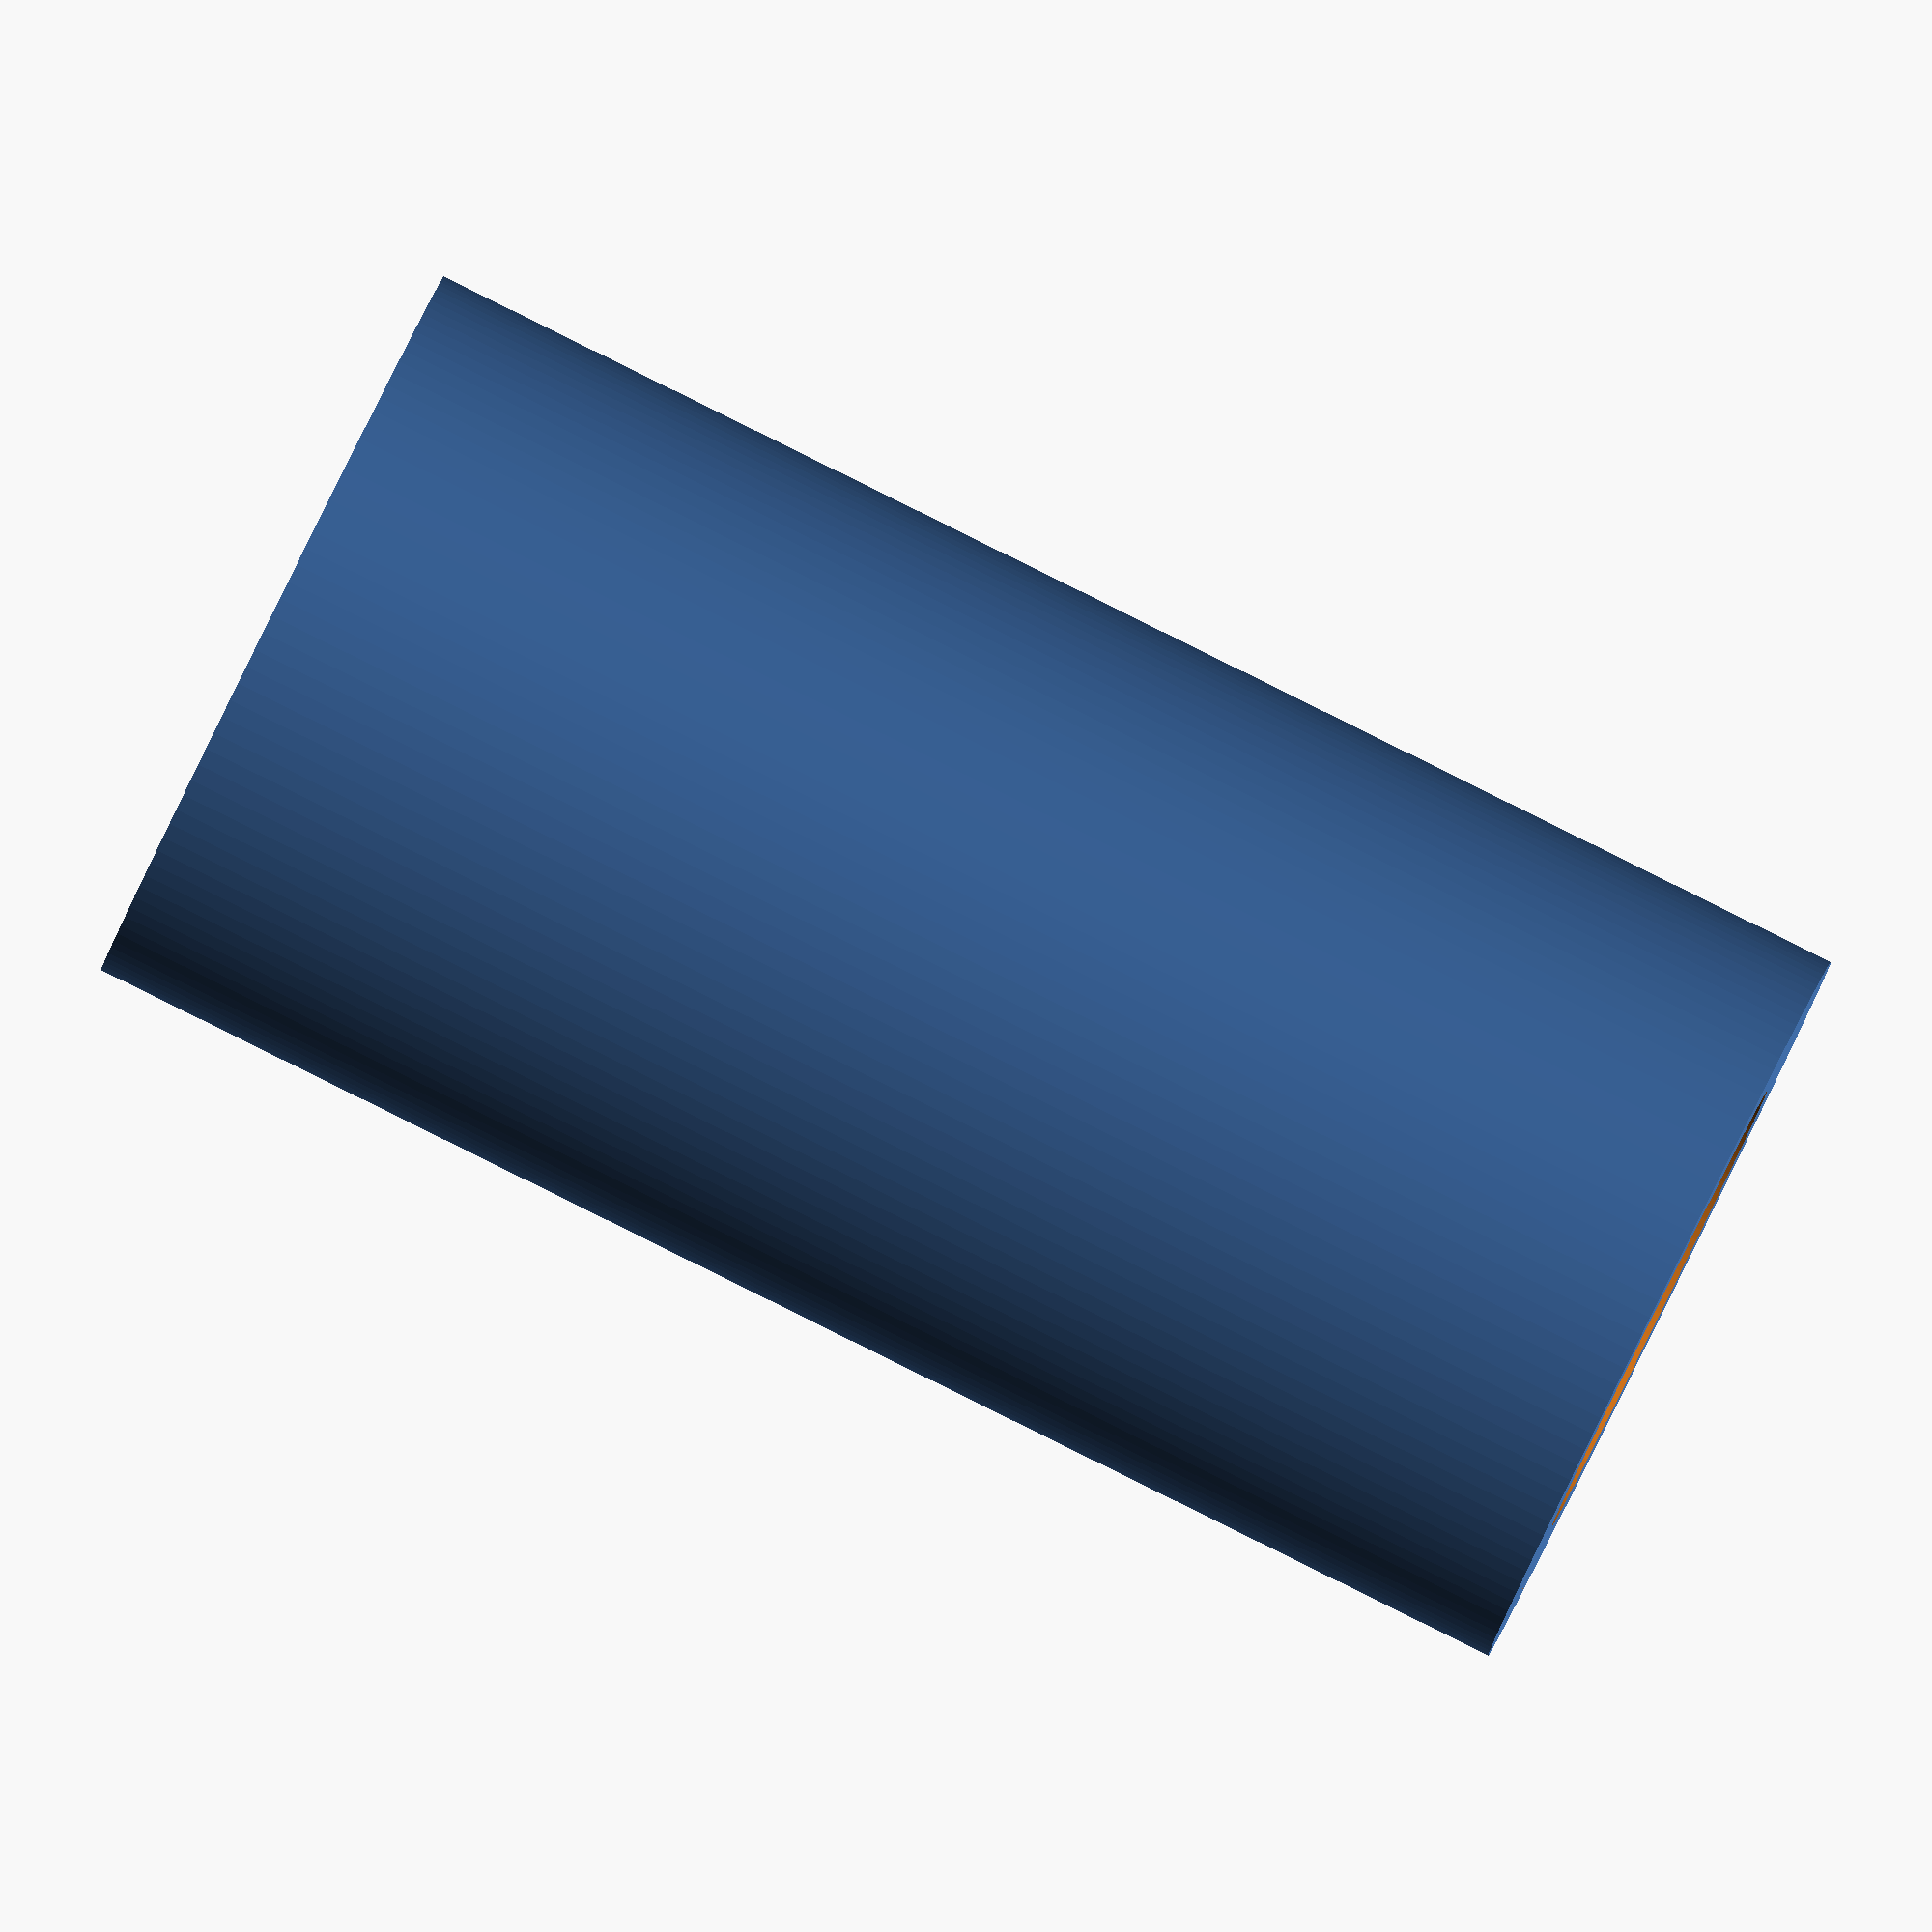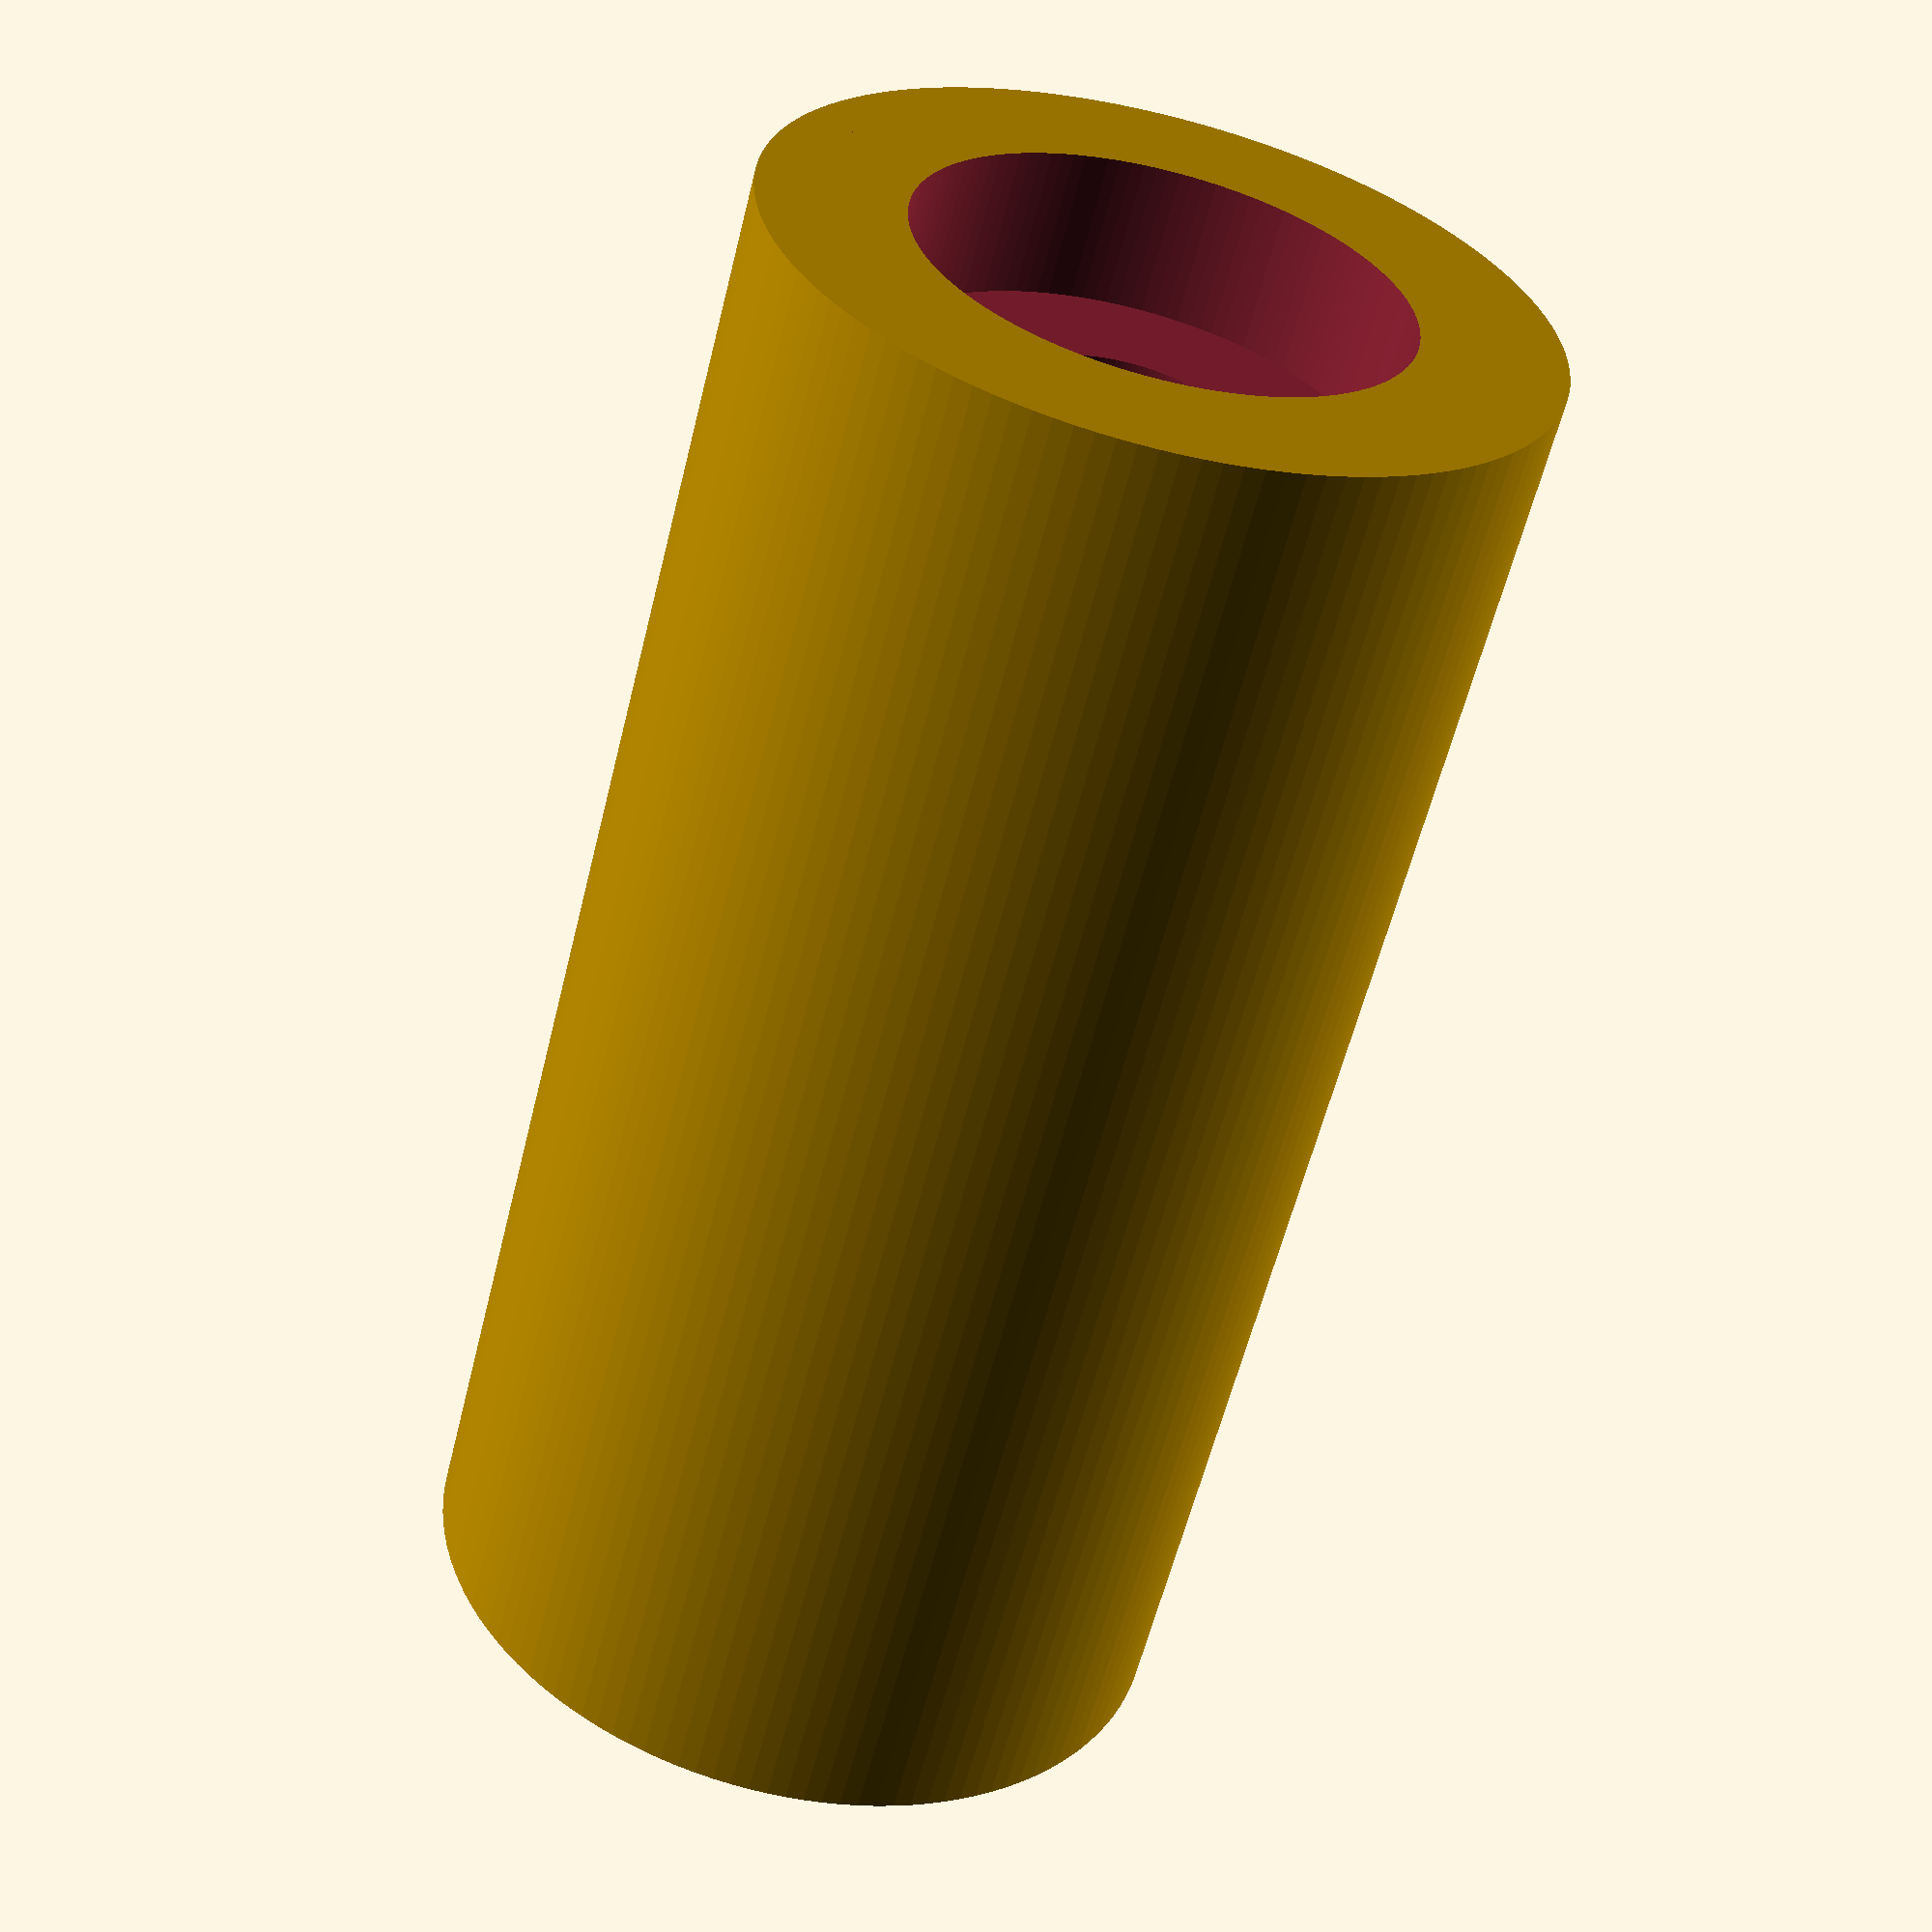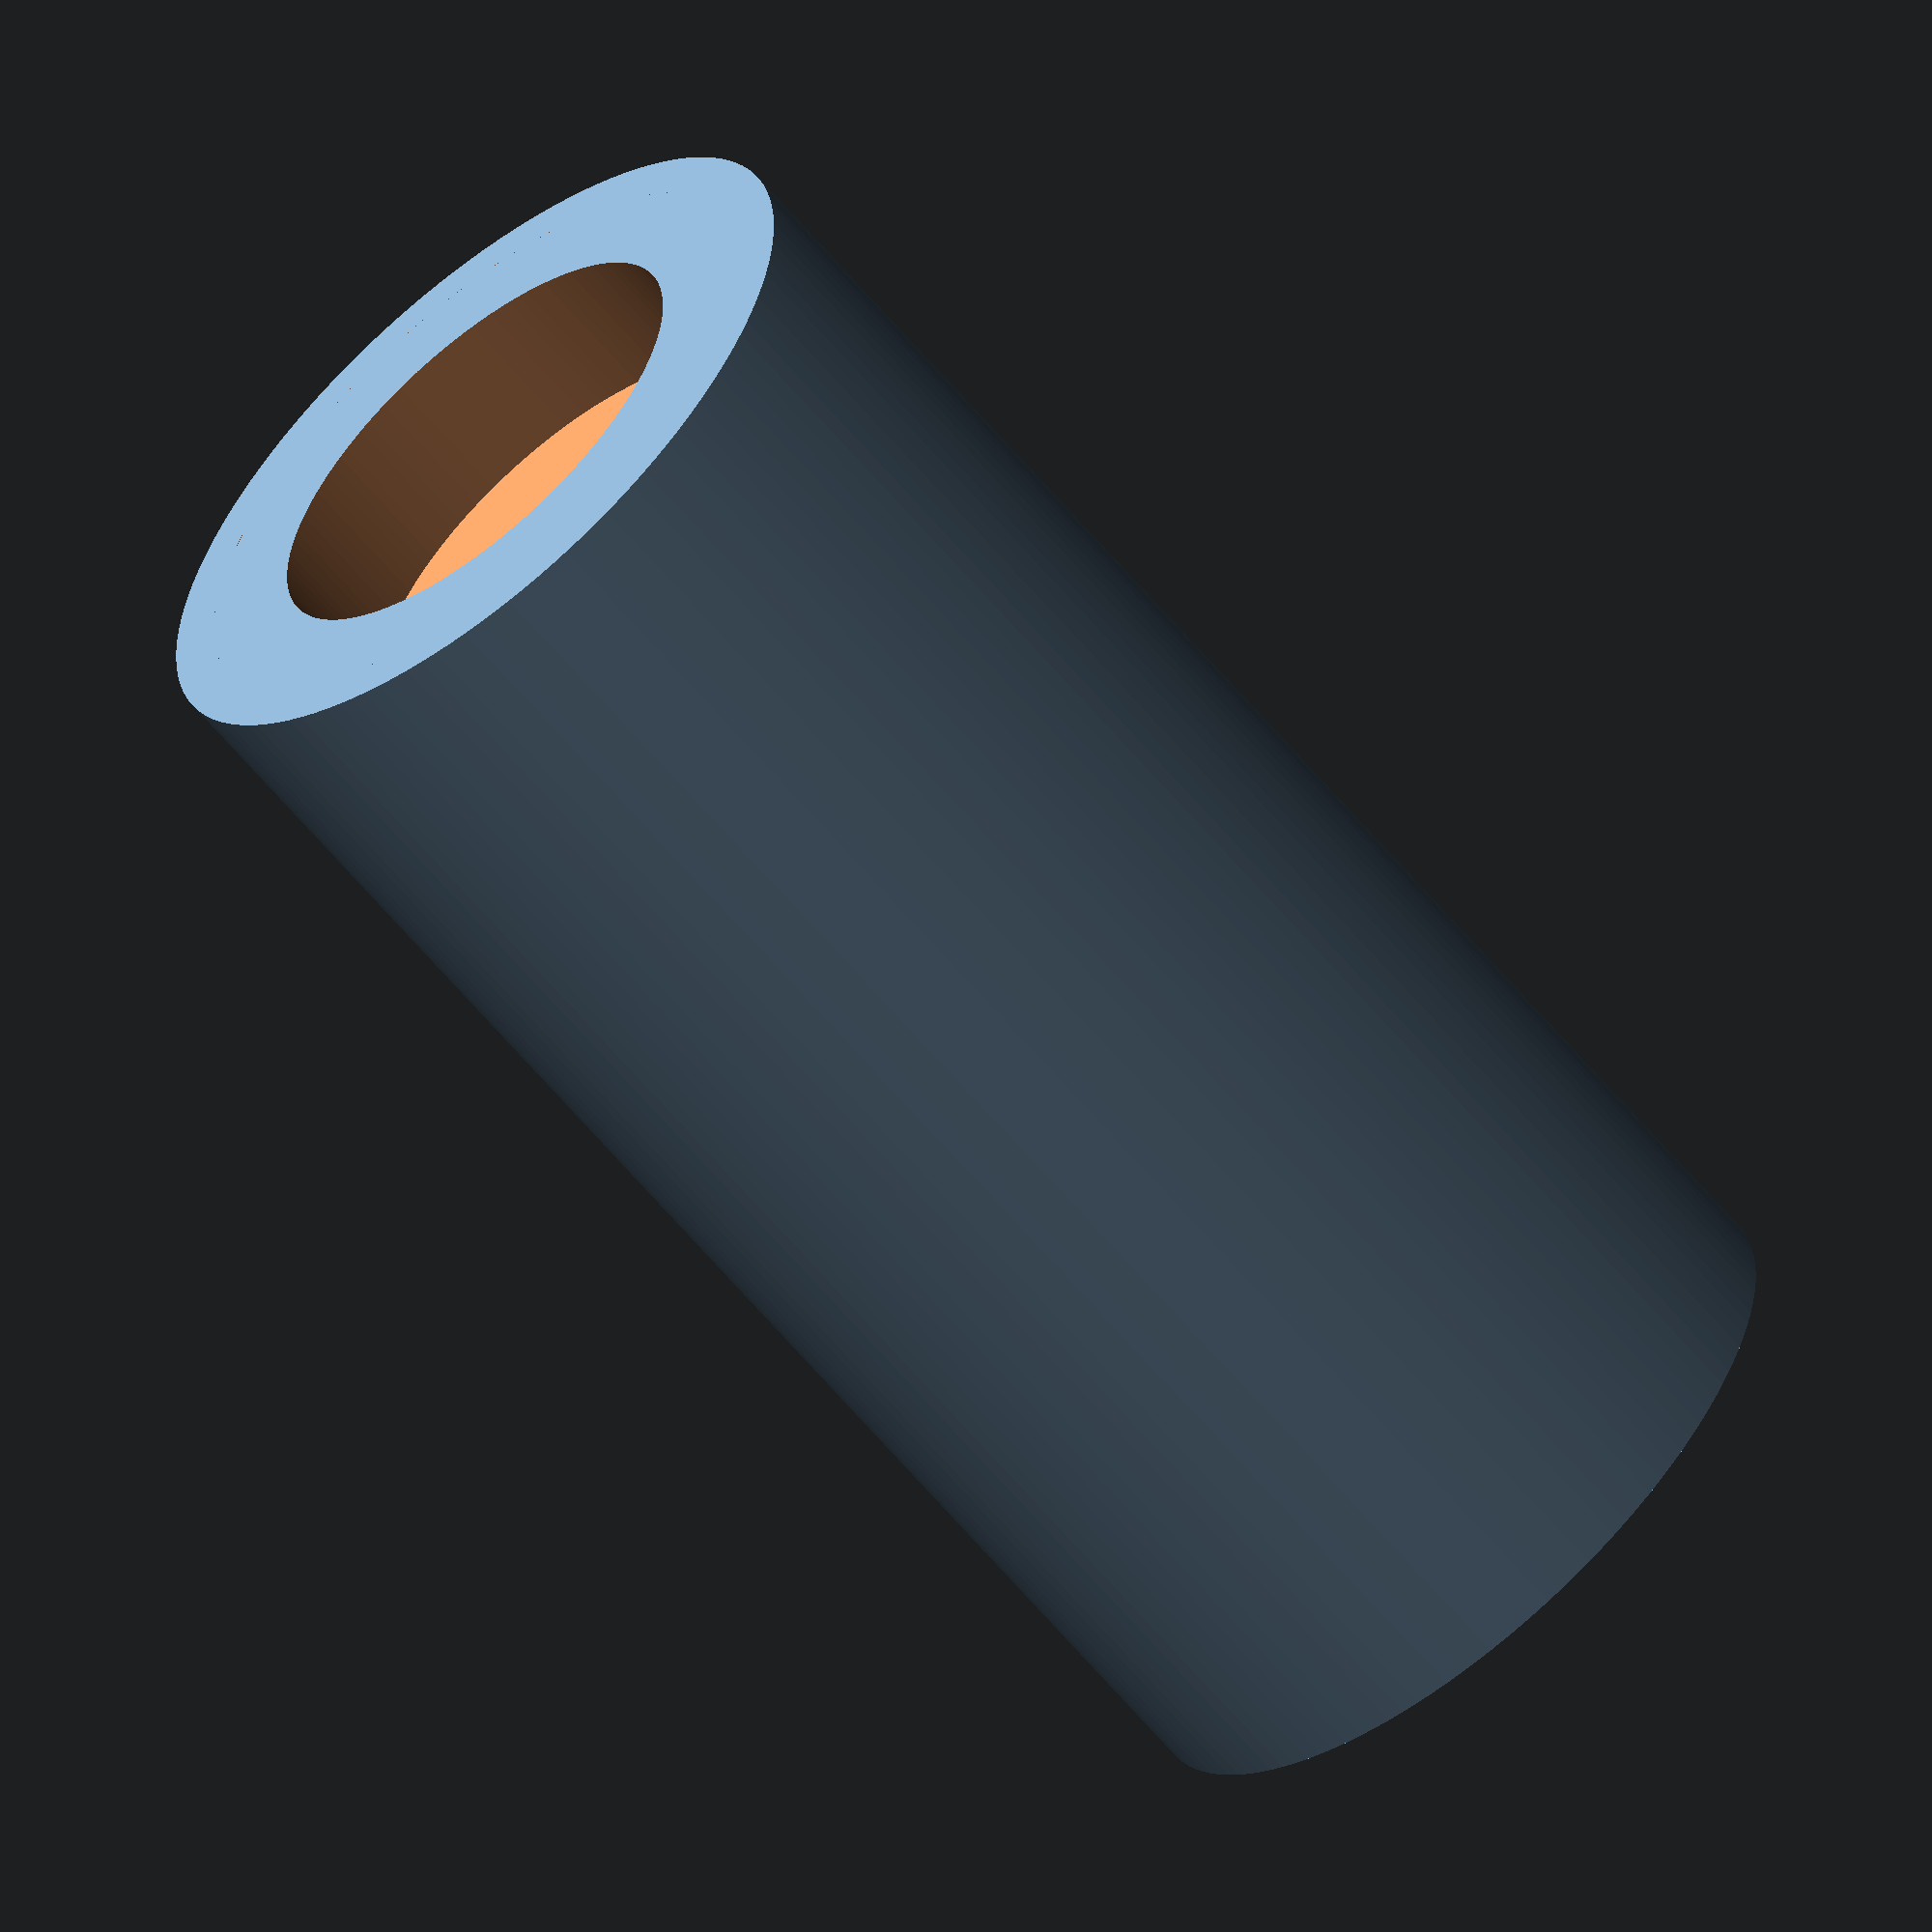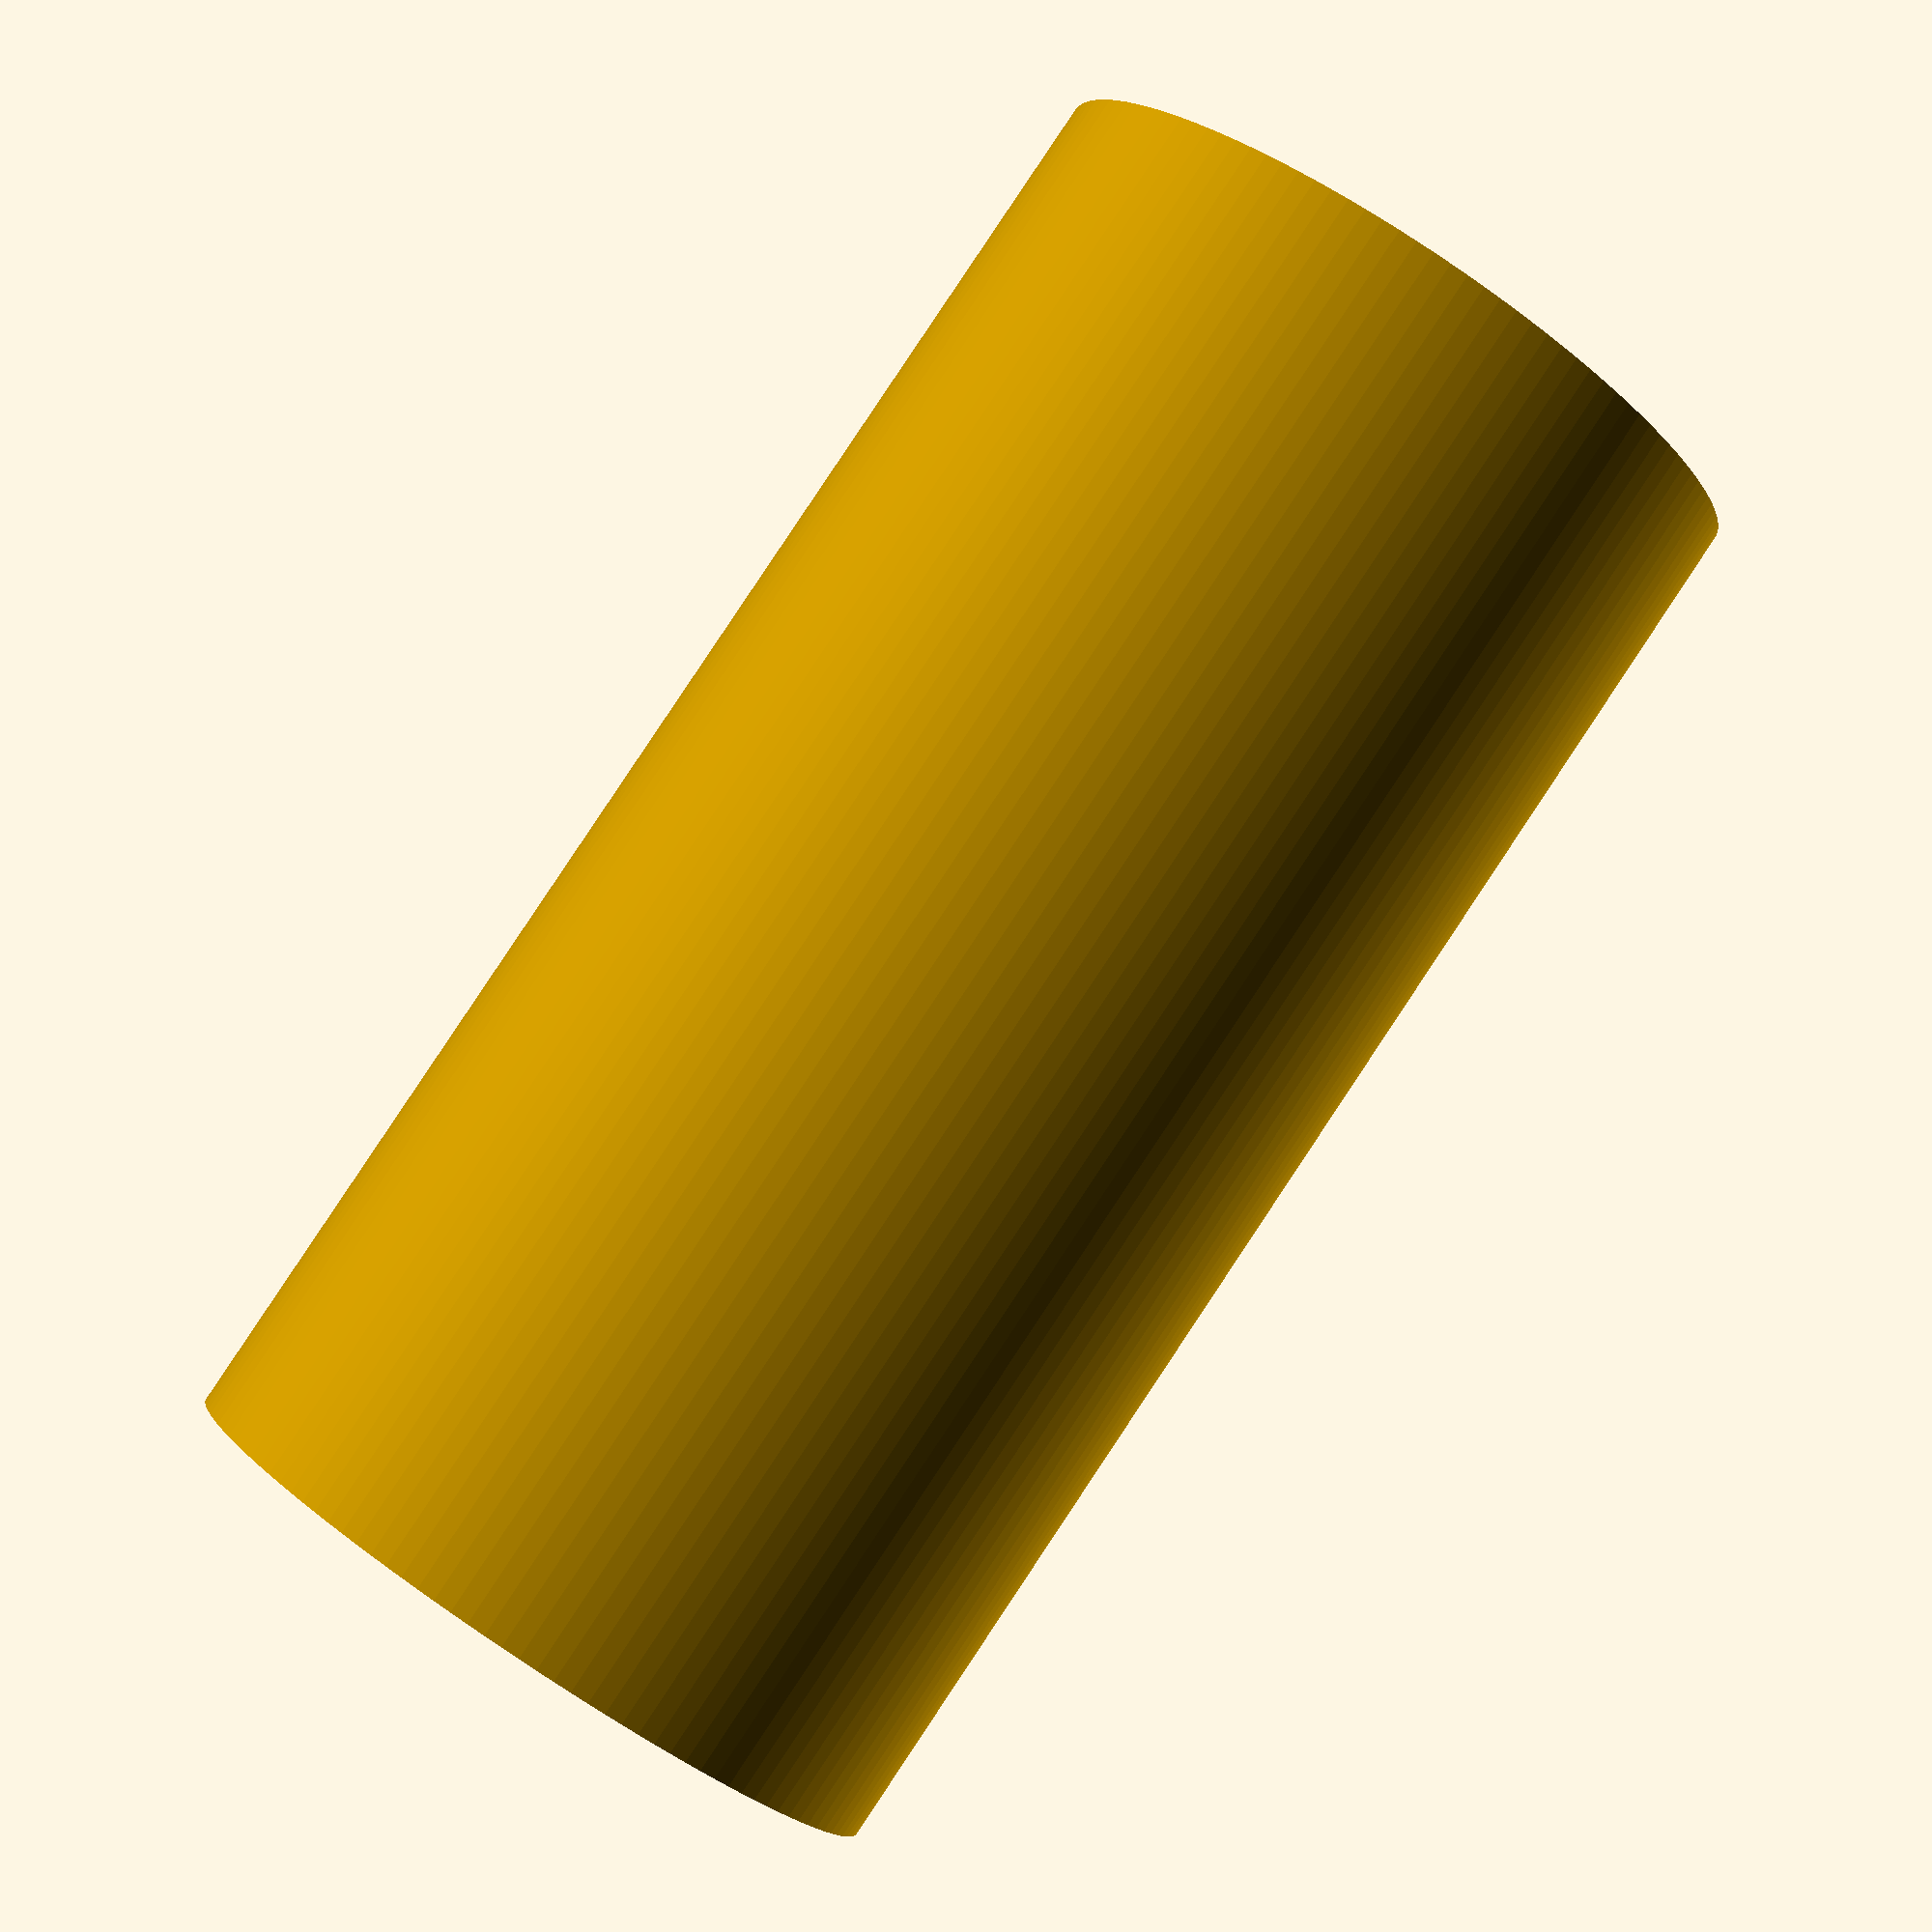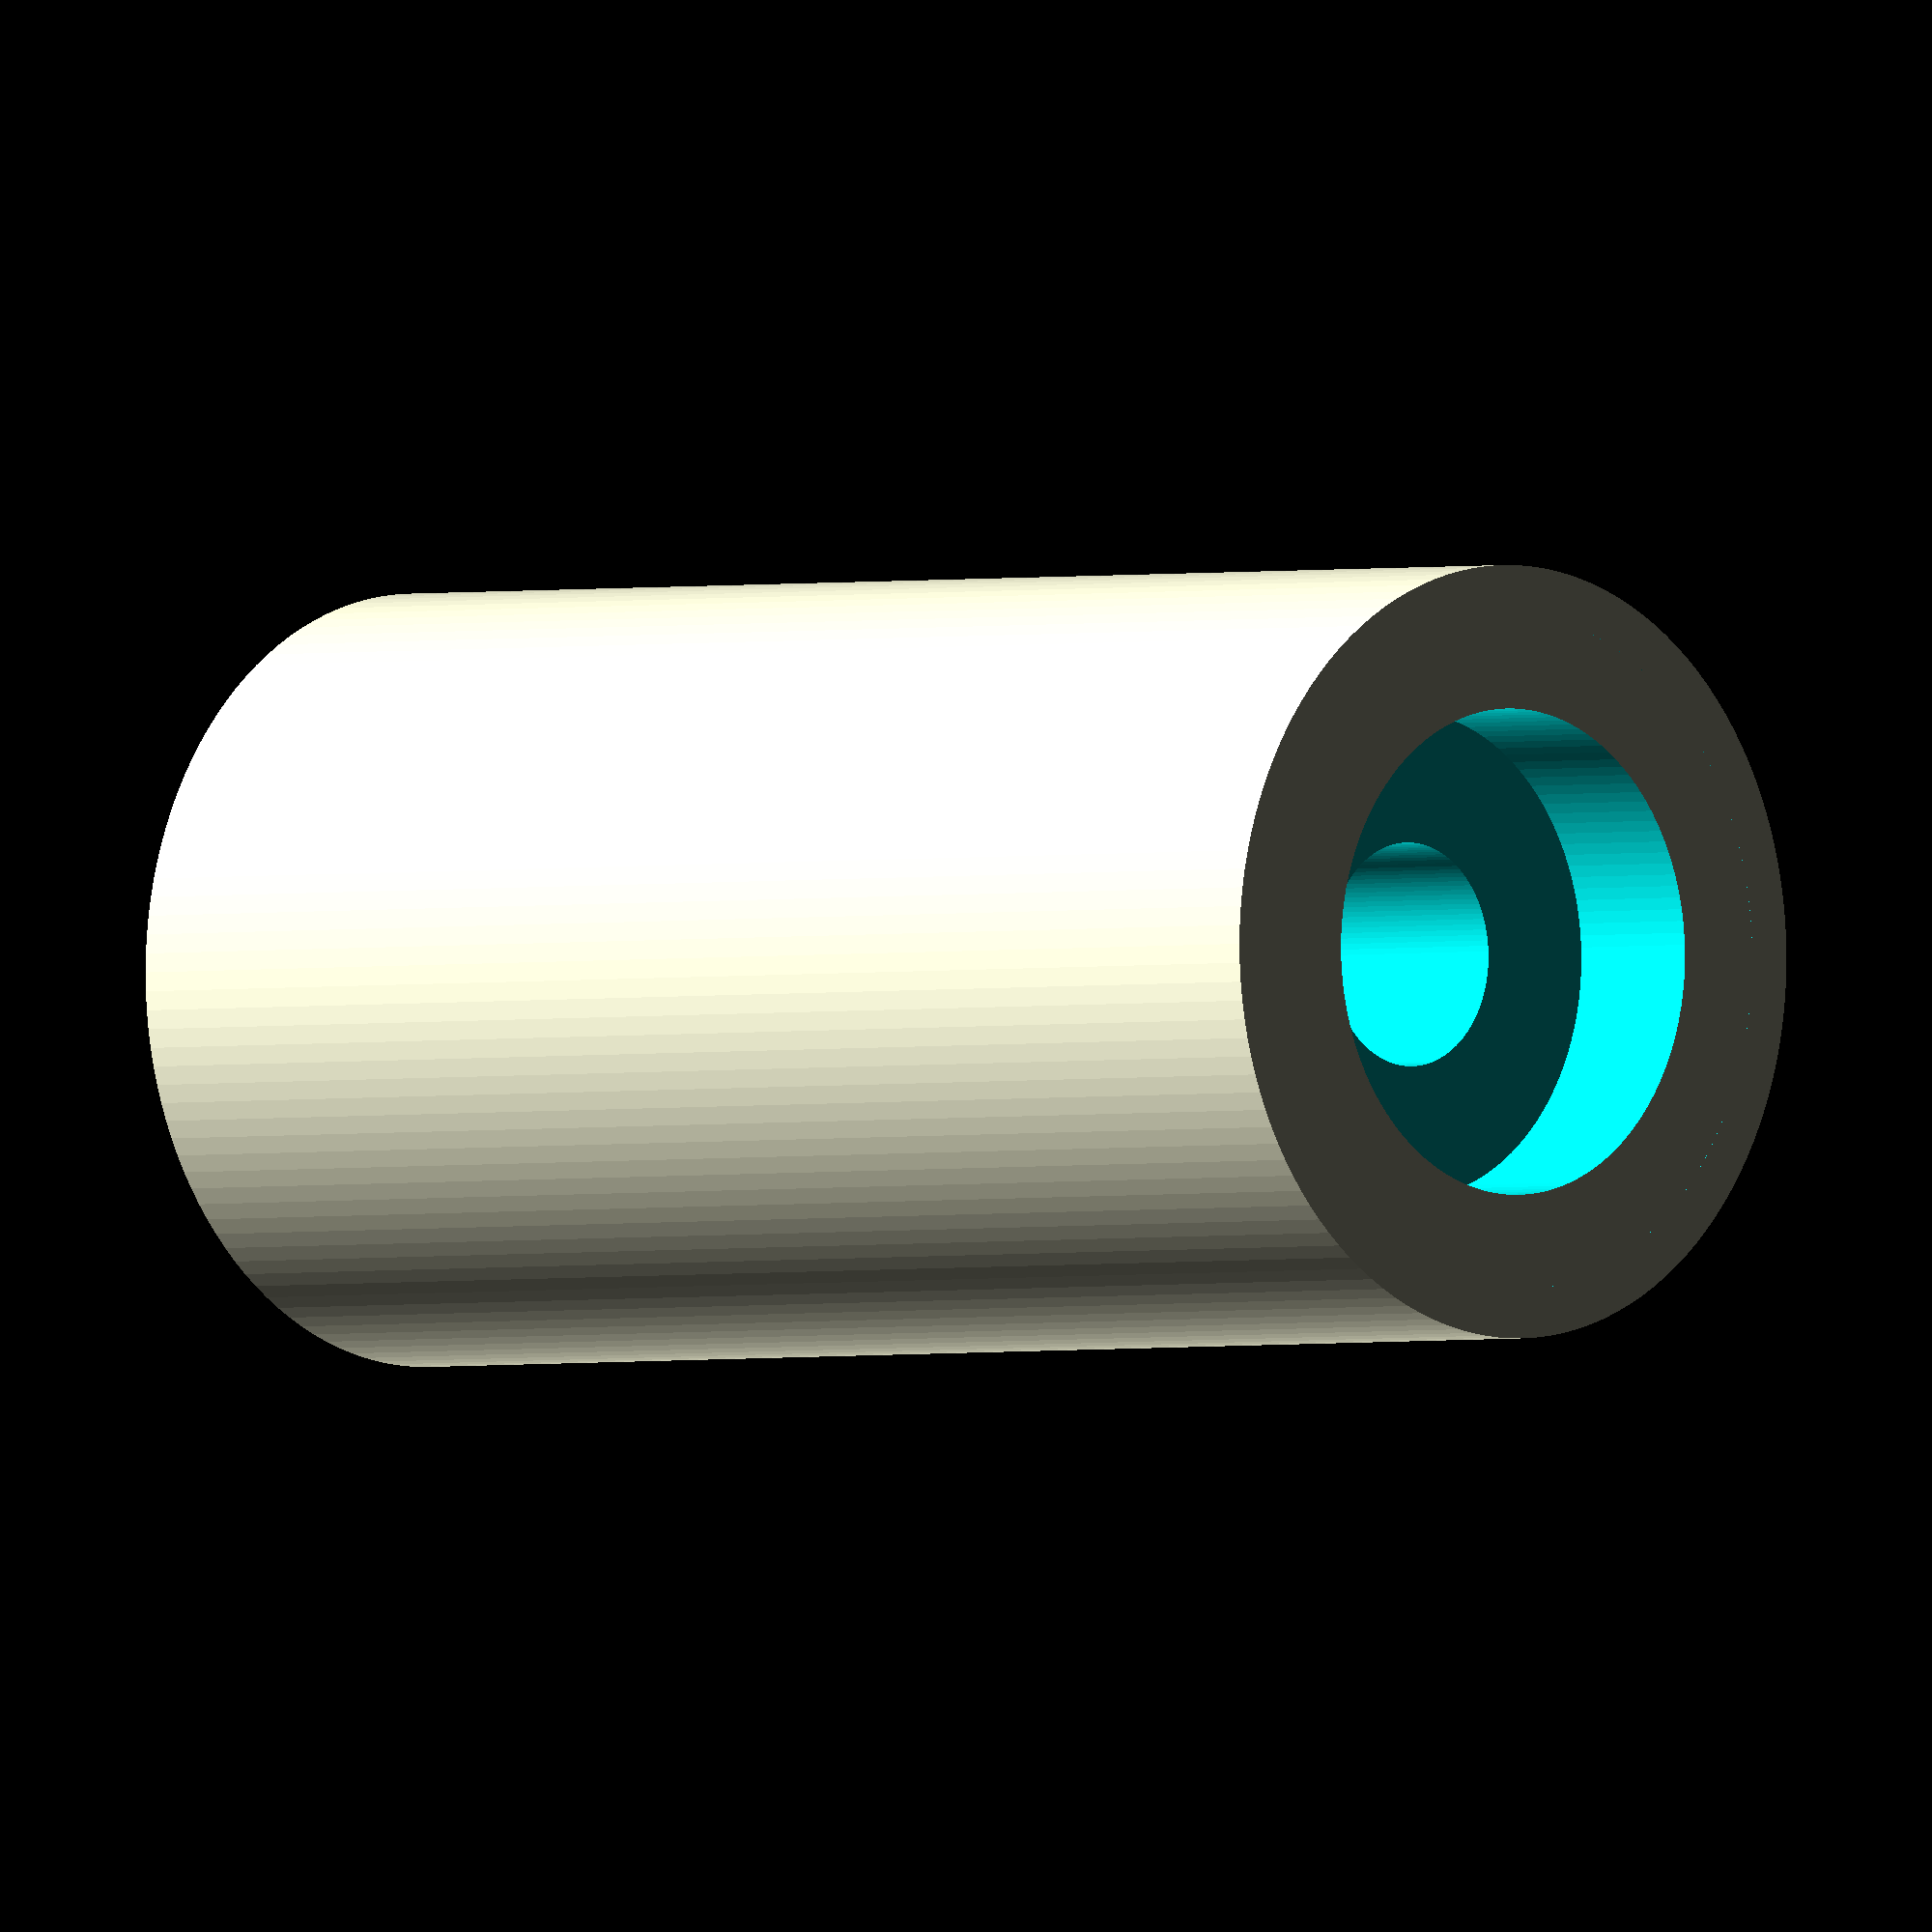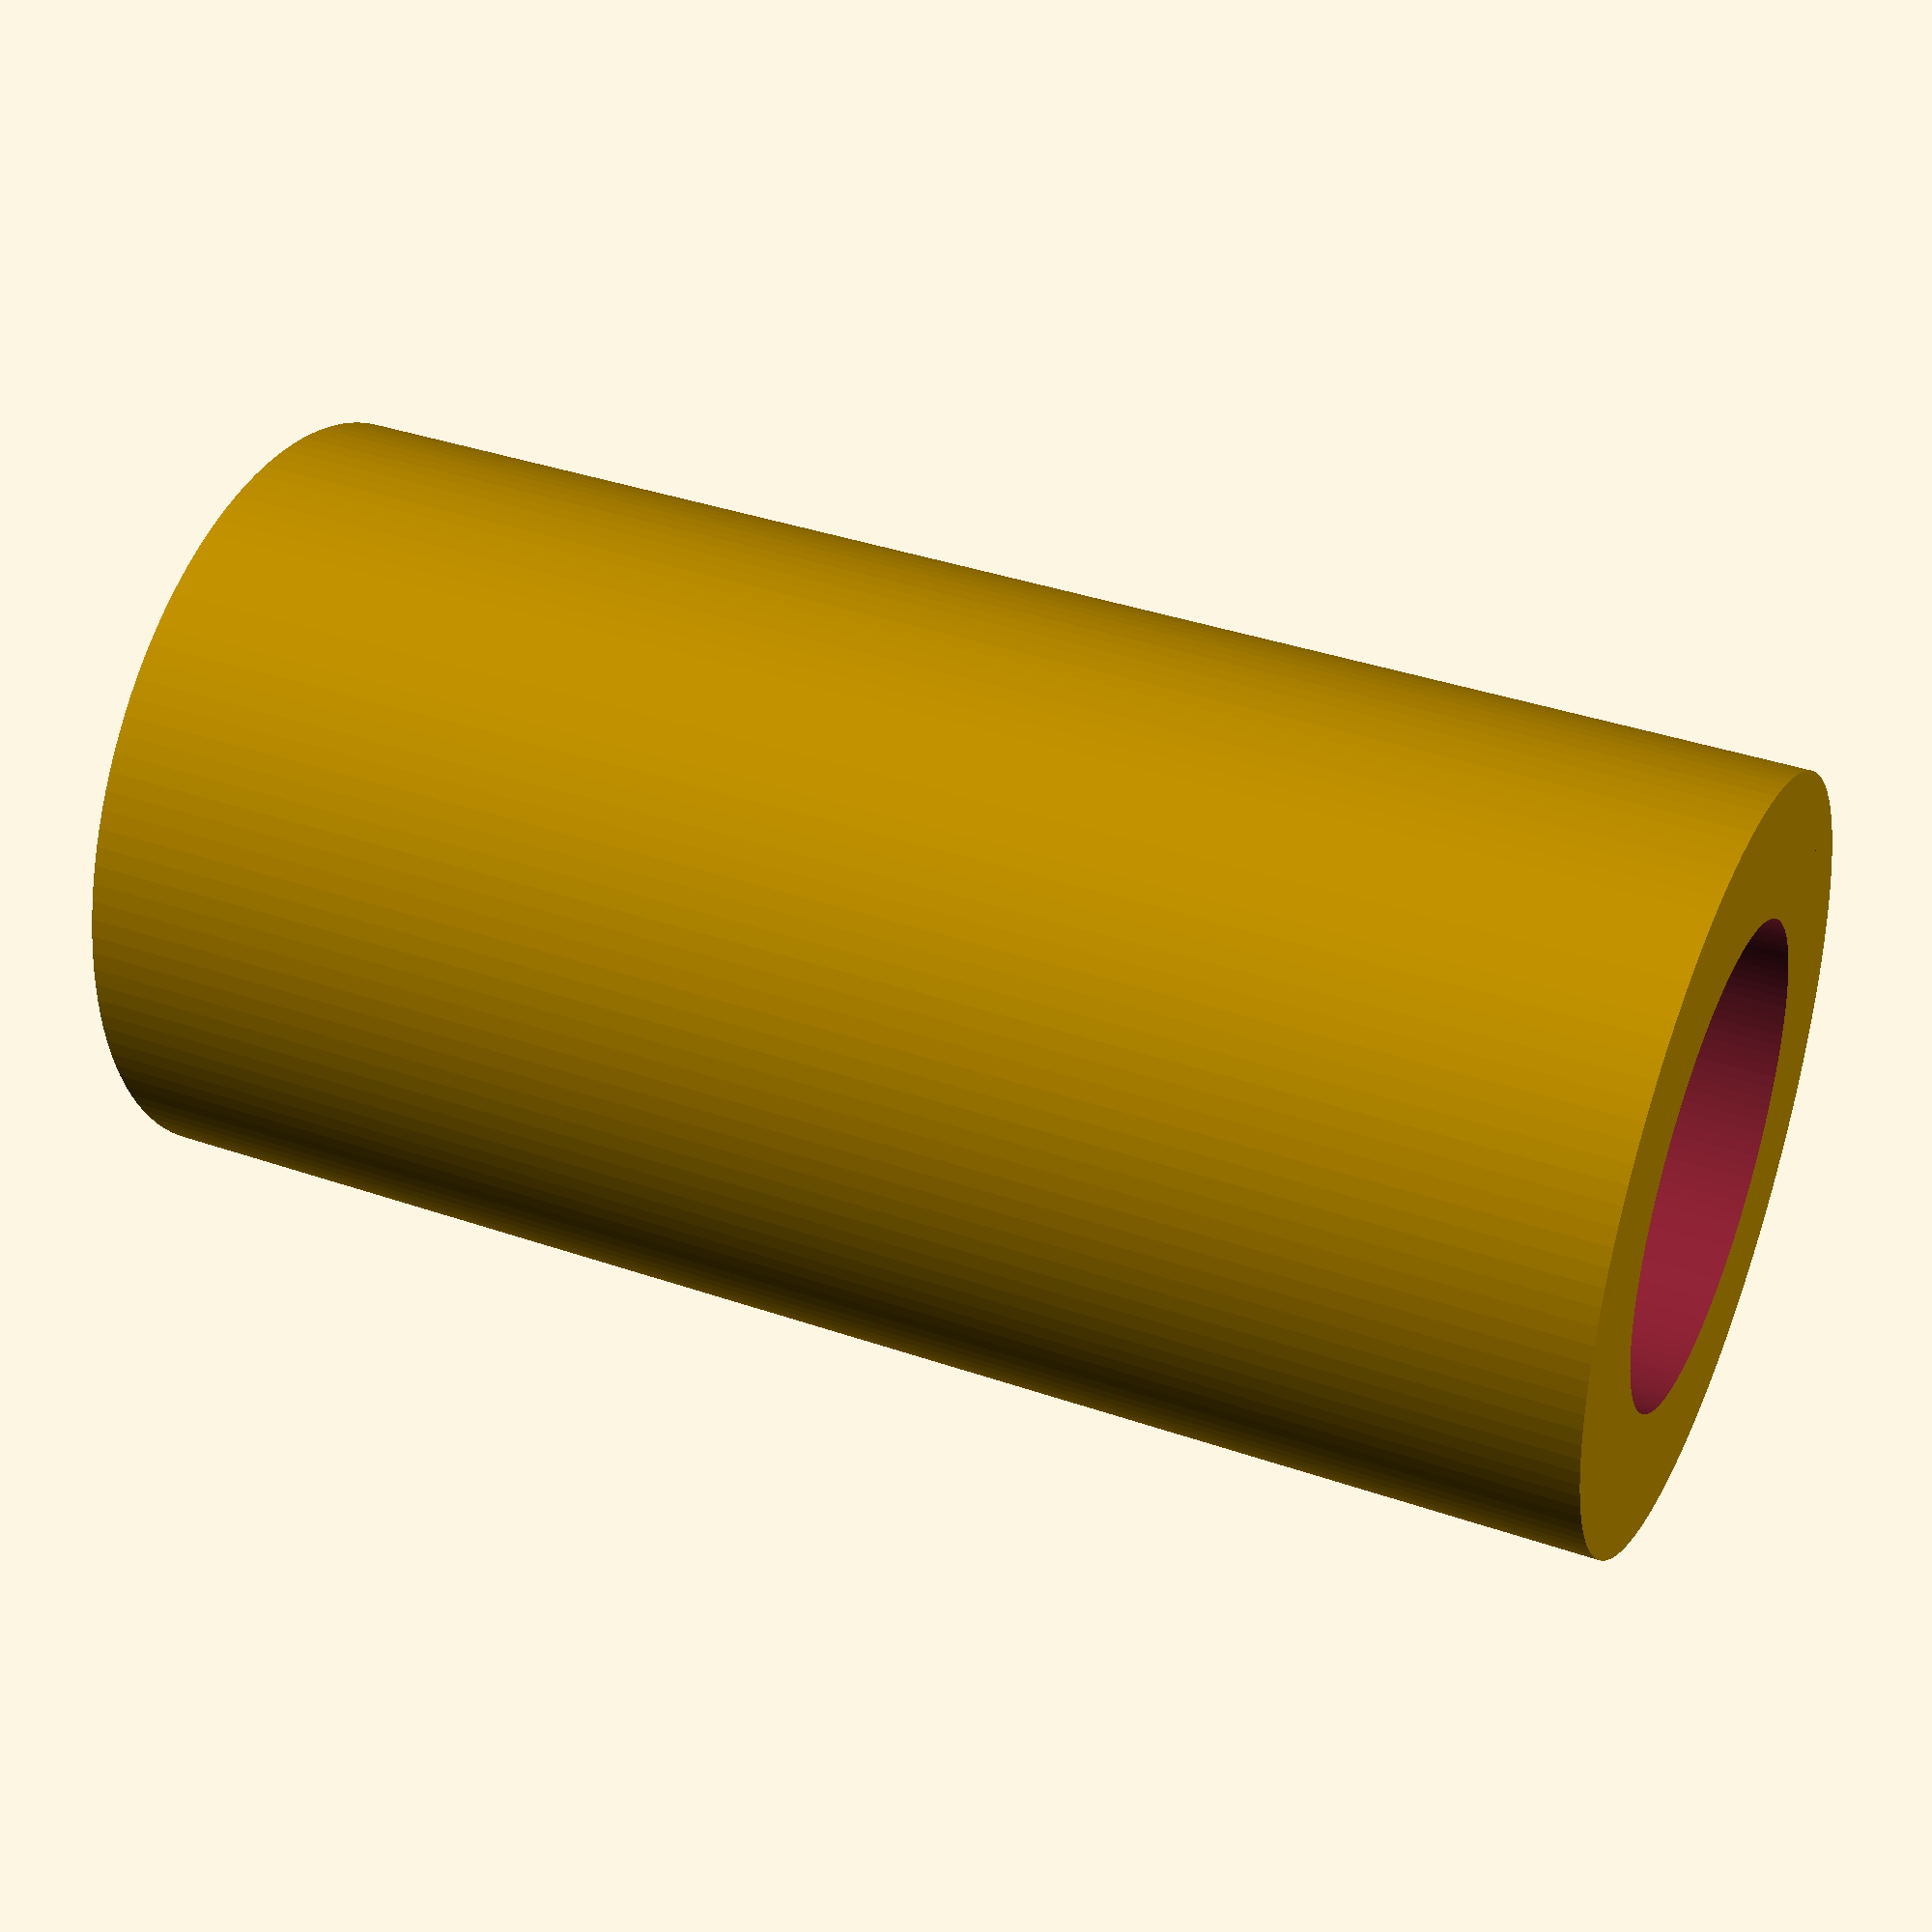
<openscad>
// Bader B3 Small Wheels for 2x72 Knife Grinder
// Wheel with R4 bearings on each side for free spinning

// Parameters
bearing_outer_diameter = 5/8 * 25.4;  // Convert inches to mm
bearing_inner_diameter = 1/4 * 25.4;  // Convert inches to mm  
bearing_width = 3/16 * 25.4;          // Convert inches to mm

wheel_width = 2 * 25.4;               // Convert inches to mm
wheel_diameter = 1 * 25.4;            // Convert inches to mm
wheel_inner_diameter = bearing_inner_diameter + 1; // mm

outer_material_thickness = 1/16 * 25.4; // Convert inches to mm

// Rendering parameters
resolution = 128;                      // Cylinder resolution
poop = 0.1;                           // Clearance for z-fighting

// Assertion to check design constraints
assert(bearing_outer_diameter < wheel_diameter - outer_material_thickness, 
       "Error: Bearing outer diameter must be smaller than wheel diameter minus material thickness");

echo(str("Bearing outer diameter: ", bearing_outer_diameter, "mm"));
echo(str("Wheel diameter minus material thickness: ", wheel_diameter - outer_material_thickness, "mm"));

// Main wheel with bearing cutouts
module main_wheel() {
    difference() {
        // Main cylinder
        cylinder(h = wheel_width, 
                d = wheel_diameter - outer_material_thickness * 2, 
                center = true, $fn = resolution);
        
        // Center hole for rod
        cylinder(h = wheel_width + 1, 
                d = wheel_inner_diameter, 
                center = true, $fn = resolution);
        
        // Bearing cutouts on each side
        // Left side bearing recess
        translate([0, 0, wheel_width/2 - bearing_width/2])
            cylinder(h = bearing_width + poop, 
                    d = bearing_outer_diameter + poop, // Small clearance
                    center = true, $fn = resolution);
        
        // Right side bearing recess  
        translate([0, 0, -wheel_width/2 + bearing_width/2])
            cylinder(h = bearing_width + poop, 
                    d = bearing_outer_diameter + poop, // Small clearance
                    center = true, $fn = resolution);
    }
}

// Outer shell (hollow cylinder)
module outer_shell() {
    difference() {
        // Outer cylinder
        cylinder(h = wheel_width, 
                d = wheel_diameter, 
                center = true, $fn = resolution);
        
        // Inner cutout
        cylinder(h = wheel_width + 1, 
                d = wheel_diameter - outer_material_thickness * 2, 
                center = true, $fn = resolution);
    }
}

// Render parts
main_wheel();

// Outer shell - comment out this line to export main wheel separately
outer_shell();

</openscad>
<views>
elev=91.5 azim=141.0 roll=63.7 proj=o view=wireframe
elev=58.2 azim=90.0 roll=166.3 proj=p view=wireframe
elev=61.4 azim=331.0 roll=39.4 proj=o view=wireframe
elev=93.6 azim=344.1 roll=146.3 proj=p view=wireframe
elev=1.5 azim=334.8 roll=315.0 proj=o view=wireframe
elev=322.5 azim=358.3 roll=293.9 proj=p view=solid
</views>
